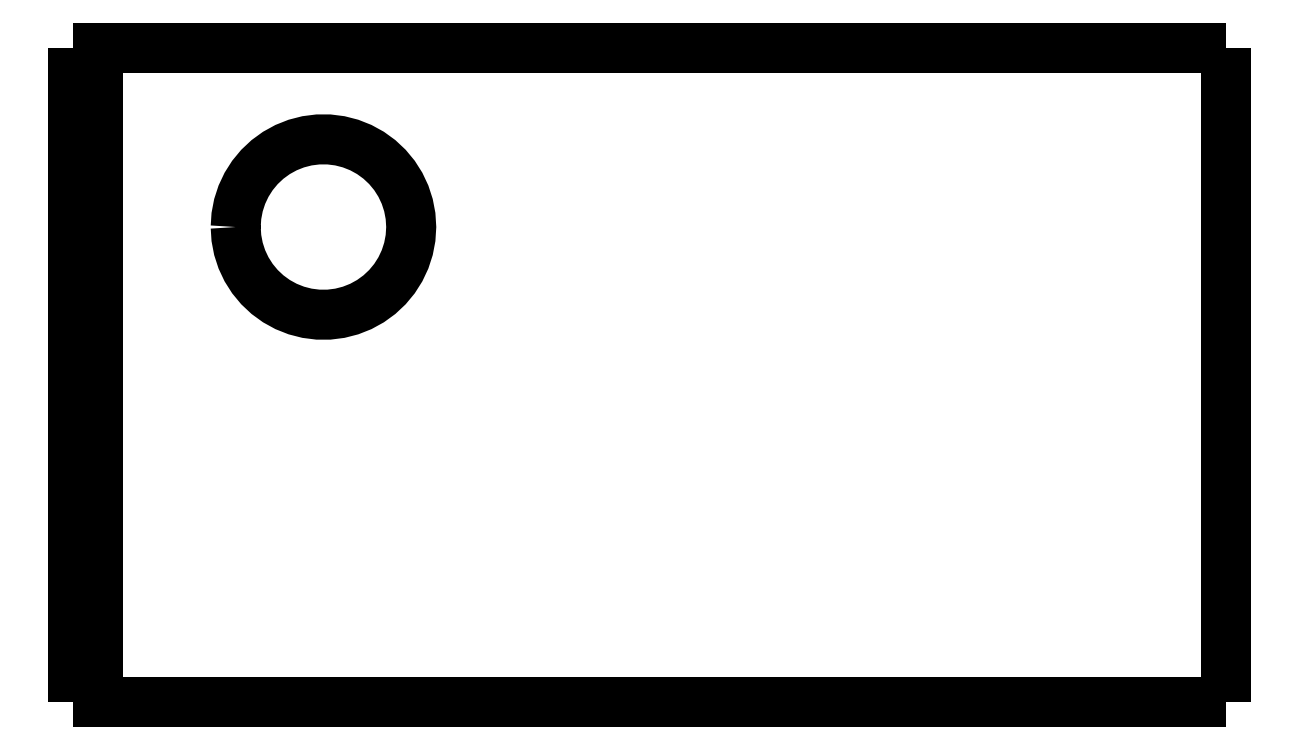
<metadata>
{"format":"dxf","ext":"dxf","renderer":"ezdxf+matplotlib","layout":"modelspace","background":"white","min_lineweight":24,"dpi":150}
</metadata>
<code>
0
SECTION
2
ENTITIES
0
LWPOLYLINE
8
0
90
51
70
0
10
46
20
26.1
10
46
20
25.58
10
46
20
25.06
10
46
20
24.53
10
46
20
24.01
10
46
20
23.49
10
46
20
22.97
10
46
20
22.45
10
46
20
21.92
10
46
20
21.4
10
46
20
20.88
10
46
20
20.36
10
46
20
19.84
10
46
20
19.31
10
46
20
18.79
10
46
20
18.27
10
46
20
17.75
10
46
20
17.23
10
46
20
16.7
10
46
20
16.18
10
46
20
15.66
10
46
20
15.14
10
46
20
14.62
10
46
20
14.09
10
46
20
13.57
10
46
20
13.05
10
46
20
12.53
10
46
20
12.01
10
46
20
11.48
10
46
20
10.96
10
46
20
10.44
10
46
20
9.918
10
46
20
9.396
10
46
20
8.874
10
46
20
8.352
10
46
20
7.83
10
46
20
7.308
10
46
20
6.786
10
46
20
6.264
10
46
20
5.742
10
46
20
5.22
10
46
20
4.698
10
46
20
4.176
10
46
20
3.654
10
46
20
3.132
10
46
20
2.61
10
46
20
2.088
10
46
20
1.566
10
46
20
1.044
10
46
20
0.522
10
46
20
0
0
LWPOLYLINE
8
0
90
51
70
0
10
36.29
20
0
10
36.51
20
0
10
36.74
20
0
10
36.96
20
0
10
37.19
20
0
10
37.43
20
0
10
37.68
20
0
10
37.92
20
0
10
38.18
20
0
10
38.44
20
0
10
38.7
20
0
10
38.96
20
0
10
39.22
20
0
10
39.49
20
0
10
39.76
20
0
10
40.03
20
0
10
40.29
20
0
10
40.56
20
0
10
40.83
20
0
10
41.09
20
0
10
41.35
20
0
10
41.62
20
0
10
41.87
20
0
10
42.12
20
0
10
42.37
20
0
10
42.62
20
0
10
42.85
20
0
10
43.08
20
0
10
43.31
20
0
10
43.53
20
0
10
43.74
20
0
10
43.95
20
0
10
44.15
20
0
10
44.34
20
0
10
44.51
20
0
10
44.69
20
0
10
44.86
20
0
10
45
20
0
10
45.14
20
0
10
45.28
20
0
10
45.4
20
0
10
45.5
20
0
10
45.61
20
0
10
45.71
20
0
10
45.77
20
0
10
45.83
20
0
10
45.9
20
0
10
45.94
20
0
10
45.96
20
0
10
45.98
20
0
10
46
20
0
0
LWPOLYLINE
8
0
90
51
70
0
10
36.29
20
26.1
10
36.51
20
26.1
10
36.74
20
26.1
10
36.96
20
26.1
10
37.19
20
26.1
10
37.43
20
26.1
10
37.68
20
26.1
10
37.92
20
26.1
10
38.18
20
26.1
10
38.44
20
26.1
10
38.7
20
26.1
10
38.96
20
26.1
10
39.22
20
26.1
10
39.49
20
26.1
10
39.76
20
26.1
10
40.03
20
26.1
10
40.29
20
26.1
10
40.56
20
26.1
10
40.83
20
26.1
10
41.09
20
26.1
10
41.35
20
26.1
10
41.62
20
26.1
10
41.87
20
26.1
10
42.12
20
26.1
10
42.37
20
26.1
10
42.62
20
26.1
10
42.85
20
26.1
10
43.08
20
26.1
10
43.31
20
26.1
10
43.53
20
26.1
10
43.74
20
26.1
10
43.95
20
26.1
10
44.15
20
26.1
10
44.34
20
26.1
10
44.51
20
26.1
10
44.69
20
26.1
10
44.86
20
26.1
10
45
20
26.1
10
45.14
20
26.1
10
45.28
20
26.1
10
45.4
20
26.1
10
45.5
20
26.1
10
45.61
20
26.1
10
45.71
20
26.1
10
45.77
20
26.1
10
45.83
20
26.1
10
45.9
20
26.1
10
45.94
20
26.1
10
45.96
20
26.1
10
45.98
20
26.1
10
46
20
26.1
0
LWPOLYLINE
8
0
90
51
70
0
10
0
20
0
10
0
20
0.522
10
0
20
1.044
10
0
20
1.566
10
0
20
2.088
10
0
20
2.61
10
0
20
3.132
10
0
20
3.654
10
0
20
4.176
10
0
20
4.698
10
0
20
5.22
10
0
20
5.742
10
0
20
6.264
10
0
20
6.786
10
0
20
7.308
10
0
20
7.83
10
0
20
8.352
10
0
20
8.874
10
0
20
9.396
10
0
20
9.918
10
0
20
10.44
10
0
20
10.96
10
0
20
11.48
10
0
20
12.01
10
0
20
12.53
10
0
20
13.05
10
0
20
13.57
10
0
20
14.09
10
0
20
14.62
10
0
20
15.14
10
0
20
15.66
10
0
20
16.18
10
0
20
16.7
10
0
20
17.23
10
0
20
17.75
10
0
20
18.27
10
0
20
18.79
10
0
20
19.31
10
0
20
19.84
10
0
20
20.36
10
0
20
20.88
10
0
20
21.4
10
0
20
21.92
10
0
20
22.45
10
0
20
22.97
10
0
20
23.49
10
0
20
24.01
10
0
20
24.53
10
0
20
25.06
10
0
20
25.58
10
0
20
26.1
0
LWPOLYLINE
8
0
90
51
70
0
10
6.5
20
18.95
10
6.528
20
19.39
10
6.61
20
19.82
10
6.746
20
20.24
10
6.933
20
20.64
10
7.168
20
21.01
10
7.449
20
21.35
10
7.769
20
21.65
10
8.125
20
21.91
10
8.51
20
22.12
10
8.918
20
22.28
10
9.344
20
22.39
10
9.78
20
22.44
10
10.22
20
22.44
10
10.66
20
22.39
10
11.08
20
22.28
10
11.49
20
22.12
10
11.88
20
21.91
10
12.23
20
21.65
10
12.55
20
21.35
10
12.83
20
21.01
10
13.07
20
20.64
10
13.25
20
20.24
10
13.39
20
19.82
10
13.47
20
19.39
10
13.5
20
18.95
10
13.47
20
18.51
10
13.39
20
18.08
10
13.25
20
17.66
10
13.07
20
17.26
10
12.83
20
16.89
10
12.55
20
16.55
10
12.23
20
16.25
10
11.88
20
15.99
10
11.49
20
15.78
10
11.08
20
15.62
10
10.66
20
15.51
10
10.22
20
15.46
10
9.78
20
15.46
10
9.344
20
15.51
10
8.918
20
15.62
10
8.51
20
15.78
10
8.125
20
15.99
10
7.769
20
16.25
10
7.449
20
16.55
10
7.168
20
16.89
10
6.933
20
17.26
10
6.746
20
17.66
10
6.61
20
18.08
10
6.528
20
18.51
10
6.5
20
18.95
0
LWPOLYLINE
8
0
90
51
70
0
10
1
20
26.1
10
1.607
20
26.1
10
2.214
20
26.1
10
2.82
20
26.1
10
3.427
20
26.1
10
4.034
20
26.1
10
4.641
20
26.1
10
5.248
20
26.1
10
5.854
20
26.1
10
6.461
20
26.1
10
7.068
20
26.1
10
7.675
20
26.1
10
8.282
20
26.1
10
8.888
20
26.1
10
9.495
20
26.1
10
10.1
20
26.1
10
10.71
20
26.1
10
11.32
20
26.1
10
11.92
20
26.1
10
12.53
20
26.1
10
13.14
20
26.1
10
13.74
20
26.1
10
14.35
20
26.1
10
14.96
20
26.1
10
15.56
20
26.1
10
16.17
20
26.1
10
16.78
20
26.1
10
17.38
20
26.1
10
17.99
20
26.1
10
18.6
20
26.1
10
19.2
20
26.1
10
19.81
20
26.1
10
20.42
20
26.1
10
21.02
20
26.1
10
21.63
20
26.1
10
22.24
20
26.1
10
22.84
20
26.1
10
23.45
20
26.1
10
24.06
20
26.1
10
24.67
20
26.1
10
25.27
20
26.1
10
25.88
20
26.1
10
26.49
20
26.1
10
27.09
20
26.1
10
27.7
20
26.1
10
28.31
20
26.1
10
28.91
20
26.1
10
29.52
20
26.1
10
30.13
20
26.1
10
30.73
20
26.1
10
31.34
20
26.1
0
LWPOLYLINE
8
0
90
51
70
0
10
1
20
26.1
10
1
20
25.58
10
1
20
25.06
10
1
20
24.53
10
1
20
24.01
10
1
20
23.49
10
1
20
22.97
10
1
20
22.45
10
1
20
21.92
10
1
20
21.4
10
1
20
20.88
10
1
20
20.36
10
1
20
19.84
10
1
20
19.31
10
1
20
18.79
10
1
20
18.27
10
1
20
17.75
10
1
20
17.23
10
1
20
16.7
10
1
20
16.18
10
1
20
15.66
10
1
20
15.14
10
1
20
14.62
10
1
20
14.09
10
1
20
13.57
10
1
20
13.05
10
1
20
12.53
10
1
20
12.01
10
1
20
11.48
10
1
20
10.96
10
1
20
10.44
10
1
20
9.918
10
1
20
9.396
10
1
20
8.874
10
1
20
8.352
10
1
20
7.83
10
1
20
7.308
10
1
20
6.786
10
1
20
6.264
10
1
20
5.742
10
1
20
5.22
10
1
20
4.698
10
1
20
4.176
10
1
20
3.654
10
1
20
3.132
10
1
20
2.61
10
1
20
2.088
10
1
20
1.566
10
1
20
1.044
10
1
20
0.522
10
1
20
0
0
LWPOLYLINE
8
0
90
51
70
0
10
1
20
0
10
1.607
20
0
10
2.214
20
0
10
2.82
20
0
10
3.427
20
0
10
4.034
20
0
10
4.641
20
0
10
5.248
20
0
10
5.854
20
0
10
6.461
20
0
10
7.068
20
0
10
7.675
20
0
10
8.282
20
0
10
8.888
20
0
10
9.495
20
0
10
10.1
20
0
10
10.71
20
0
10
11.32
20
0
10
11.92
20
0
10
12.53
20
0
10
13.14
20
0
10
13.74
20
0
10
14.35
20
0
10
14.96
20
0
10
15.56
20
0
10
16.17
20
0
10
16.78
20
0
10
17.38
20
0
10
17.99
20
0
10
18.6
20
0
10
19.2
20
0
10
19.81
20
0
10
20.42
20
0
10
21.02
20
0
10
21.63
20
0
10
22.24
20
0
10
22.84
20
0
10
23.45
20
0
10
24.06
20
0
10
24.67
20
0
10
25.27
20
0
10
25.88
20
0
10
26.49
20
0
10
27.09
20
0
10
27.7
20
0
10
28.31
20
0
10
28.91
20
0
10
29.52
20
0
10
30.13
20
0
10
30.73
20
0
10
31.34
20
0
0
LWPOLYLINE
8
0
90
51
70
0
10
1.421e-14
20
26.1
10
0.02
20
26.1
10
0.04
20
26.1
10
0.06
20
26.1
10
0.08
20
26.1
10
0.1
20
26.1
10
0.12
20
26.1
10
0.14
20
26.1
10
0.16
20
26.1
10
0.18
20
26.1
10
0.2
20
26.1
10
0.22
20
26.1
10
0.24
20
26.1
10
0.26
20
26.1
10
0.28
20
26.1
10
0.3
20
26.1
10
0.32
20
26.1
10
0.34
20
26.1
10
0.36
20
26.1
10
0.38
20
26.1
10
0.4
20
26.1
10
0.42
20
26.1
10
0.44
20
26.1
10
0.46
20
26.1
10
0.48
20
26.1
10
0.5
20
26.1
10
0.52
20
26.1
10
0.54
20
26.1
10
0.56
20
26.1
10
0.58
20
26.1
10
0.6
20
26.1
10
0.62
20
26.1
10
0.64
20
26.1
10
0.66
20
26.1
10
0.68
20
26.1
10
0.7
20
26.1
10
0.72
20
26.1
10
0.74
20
26.1
10
0.76
20
26.1
10
0.78
20
26.1
10
0.8
20
26.1
10
0.82
20
26.1
10
0.84
20
26.1
10
0.86
20
26.1
10
0.88
20
26.1
10
0.9
20
26.1
10
0.92
20
26.1
10
0.94
20
26.1
10
0.96
20
26.1
10
0.98
20
26.1
10
1
20
26.1
0
LWPOLYLINE
8
0
90
51
70
0
10
31.34
20
26.1
10
31.45
20
26.1
10
31.55
20
26.1
10
31.66
20
26.1
10
31.77
20
26.1
10
31.87
20
26.1
10
31.98
20
26.1
10
32.09
20
26.1
10
32.19
20
26.1
10
32.3
20
26.1
10
32.4
20
26.1
10
32.51
20
26.1
10
32.61
20
26.1
10
32.72
20
26.1
10
32.82
20
26.1
10
32.93
20
26.1
10
33.03
20
26.1
10
33.14
20
26.1
10
33.24
20
26.1
10
33.35
20
26.1
10
33.45
20
26.1
10
33.55
20
26.1
10
33.65
20
26.1
10
33.76
20
26.1
10
33.86
20
26.1
10
33.96
20
26.1
10
34.06
20
26.1
10
34.16
20
26.1
10
34.26
20
26.1
10
34.36
20
26.1
10
34.46
20
26.1
10
34.55
20
26.1
10
34.65
20
26.1
10
34.75
20
26.1
10
34.84
20
26.1
10
34.94
20
26.1
10
35.04
20
26.1
10
35.13
20
26.1
10
35.22
20
26.1
10
35.32
20
26.1
10
35.41
20
26.1
10
35.5
20
26.1
10
35.59
20
26.1
10
35.68
20
26.1
10
35.77
20
26.1
10
35.86
20
26.1
10
35.95
20
26.1
10
36.03
20
26.1
10
36.12
20
26.1
10
36.2
20
26.1
10
36.29
20
26.1
0
LWPOLYLINE
8
0
90
51
70
0
10
1
20
0
10
0.98
20
0
10
0.96
20
0
10
0.94
20
0
10
0.92
20
0
10
0.9
20
0
10
0.88
20
0
10
0.86
20
0
10
0.84
20
0
10
0.82
20
0
10
0.8
20
0
10
0.78
20
0
10
0.76
20
0
10
0.74
20
0
10
0.72
20
0
10
0.7
20
0
10
0.68
20
0
10
0.66
20
0
10
0.64
20
0
10
0.62
20
0
10
0.6
20
0
10
0.58
20
0
10
0.56
20
0
10
0.54
20
0
10
0.52
20
0
10
0.5
20
0
10
0.48
20
0
10
0.46
20
0
10
0.44
20
0
10
0.42
20
0
10
0.4
20
0
10
0.38
20
0
10
0.36
20
0
10
0.34
20
0
10
0.32
20
0
10
0.3
20
0
10
0.28
20
0
10
0.26
20
0
10
0.24
20
0
10
0.22
20
0
10
0.2
20
0
10
0.18
20
0
10
0.16
20
0
10
0.14
20
0
10
0.12
20
0
10
0.1
20
0
10
0.08
20
0
10
0.06
20
0
10
0.04
20
0
10
0.02
20
0
10
6.661e-16
20
0
0
LWPOLYLINE
8
0
90
51
70
0
10
36.29
20
0
10
36.2
20
0
10
36.12
20
0
10
36.03
20
0
10
35.95
20
0
10
35.86
20
0
10
35.77
20
0
10
35.68
20
0
10
35.59
20
0
10
35.5
20
0
10
35.41
20
0
10
35.32
20
0
10
35.22
20
0
10
35.13
20
0
10
35.04
20
0
10
34.94
20
0
10
34.84
20
0
10
34.75
20
0
10
34.65
20
0
10
34.55
20
0
10
34.46
20
0
10
34.36
20
0
10
34.26
20
0
10
34.16
20
0
10
34.06
20
0
10
33.96
20
0
10
33.86
20
0
10
33.76
20
0
10
33.65
20
0
10
33.55
20
0
10
33.45
20
0
10
33.35
20
0
10
33.24
20
0
10
33.14
20
0
10
33.03
20
0
10
32.93
20
0
10
32.82
20
0
10
32.72
20
0
10
32.61
20
0
10
32.51
20
0
10
32.4
20
0
10
32.3
20
0
10
32.19
20
0
10
32.09
20
0
10
31.98
20
0
10
31.87
20
0
10
31.77
20
0
10
31.66
20
0
10
31.55
20
0
10
31.45
20
0
10
31.34
20
0
0
ENDSEC
0
EOF

</code>
